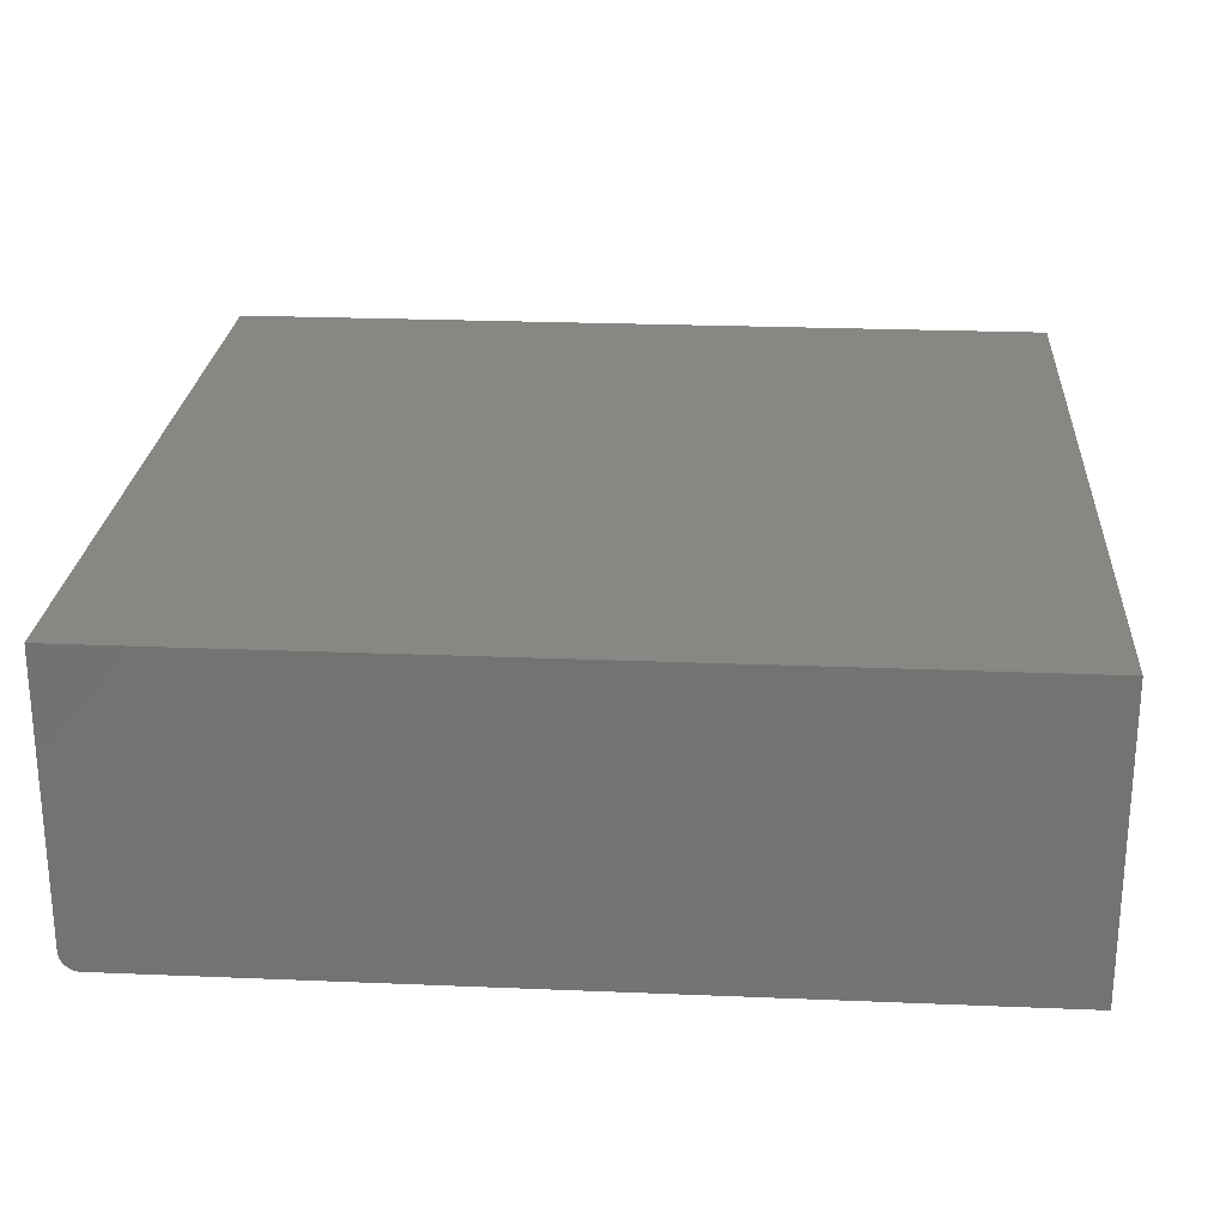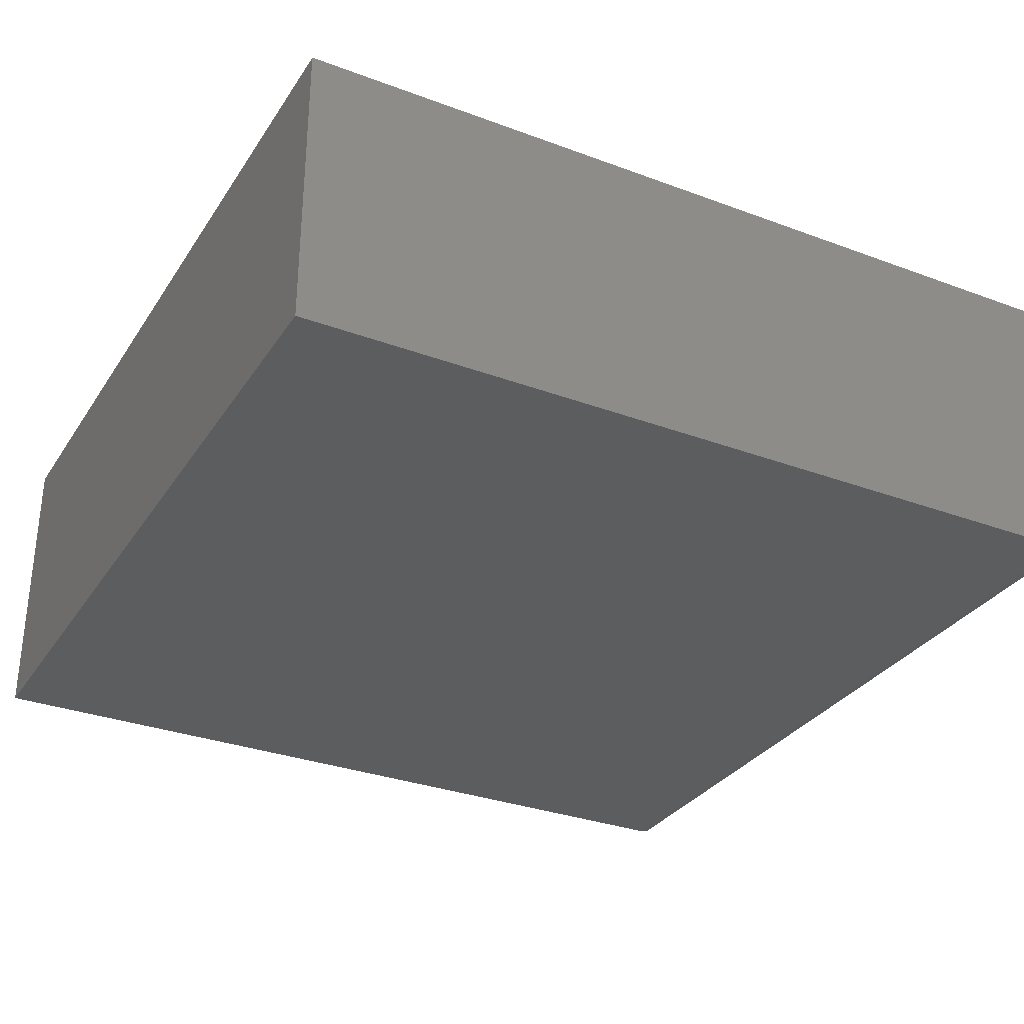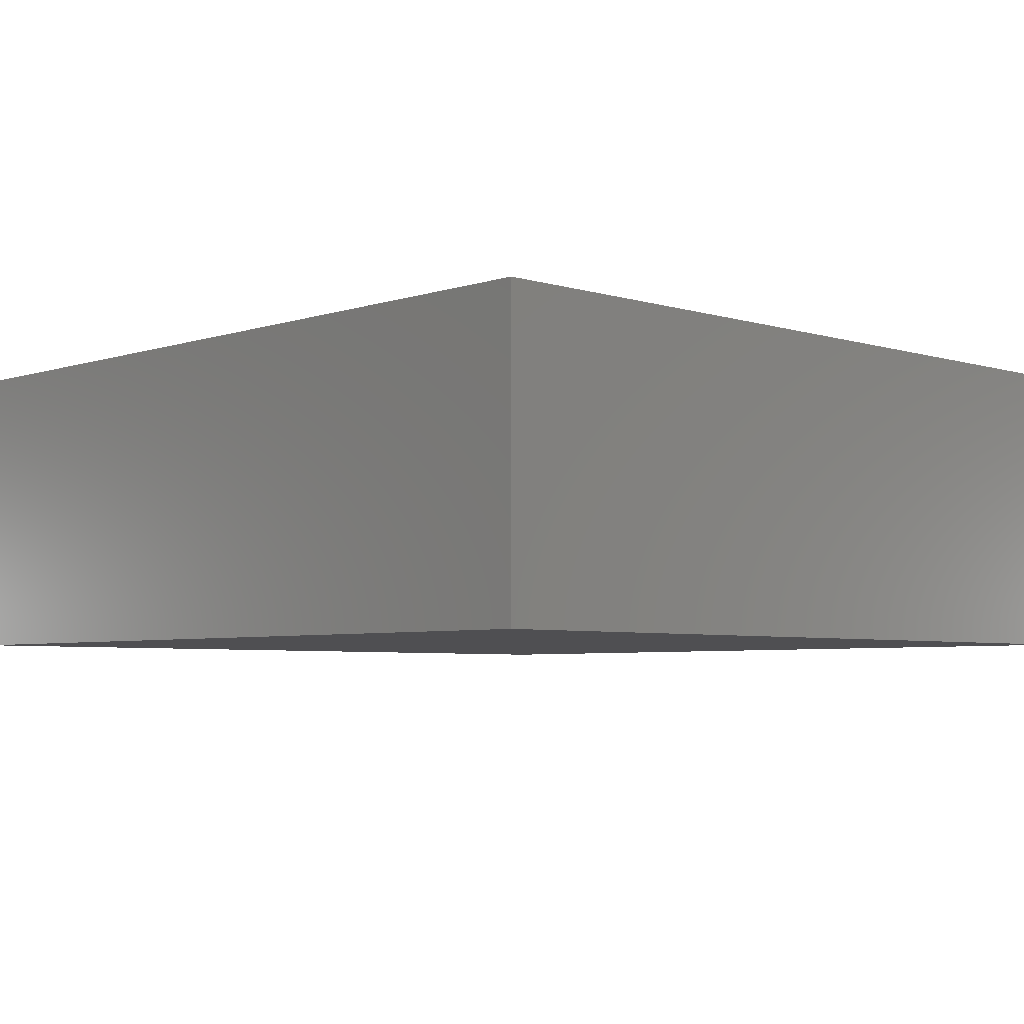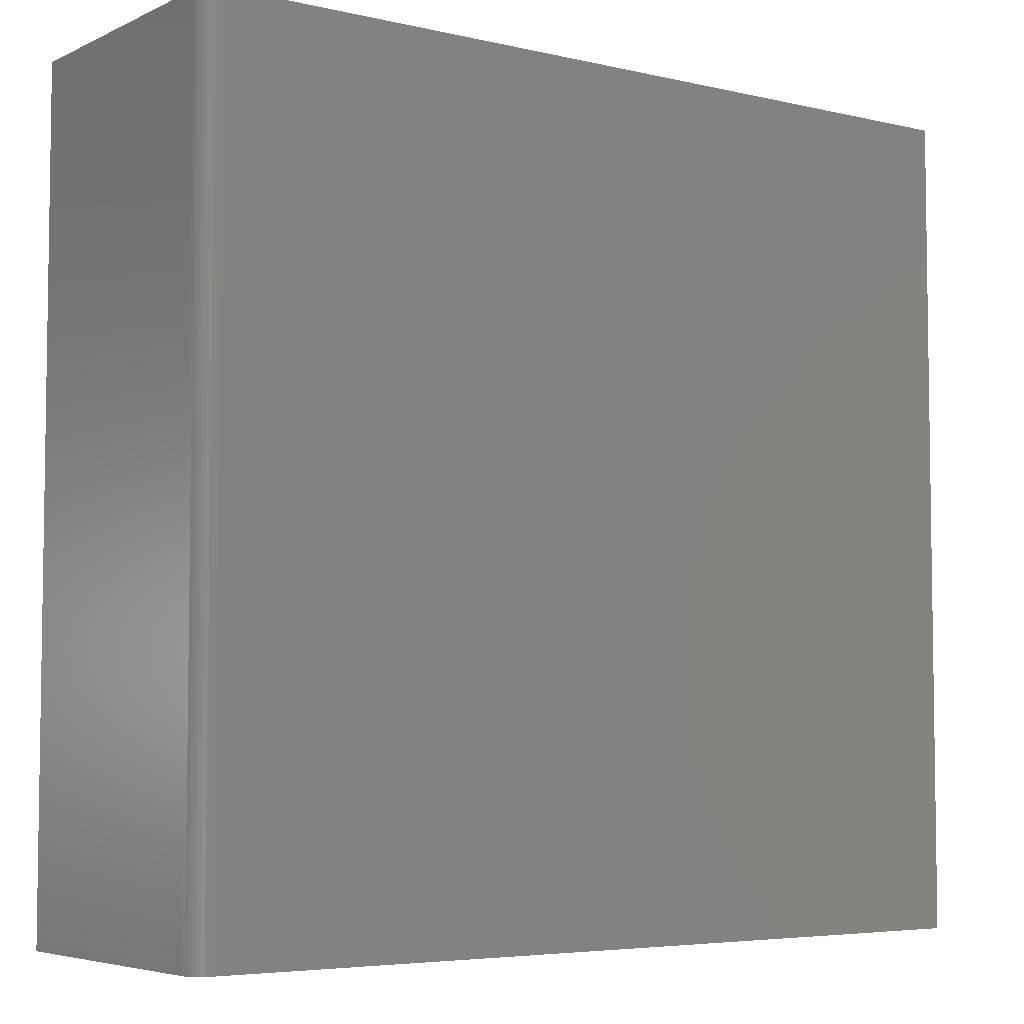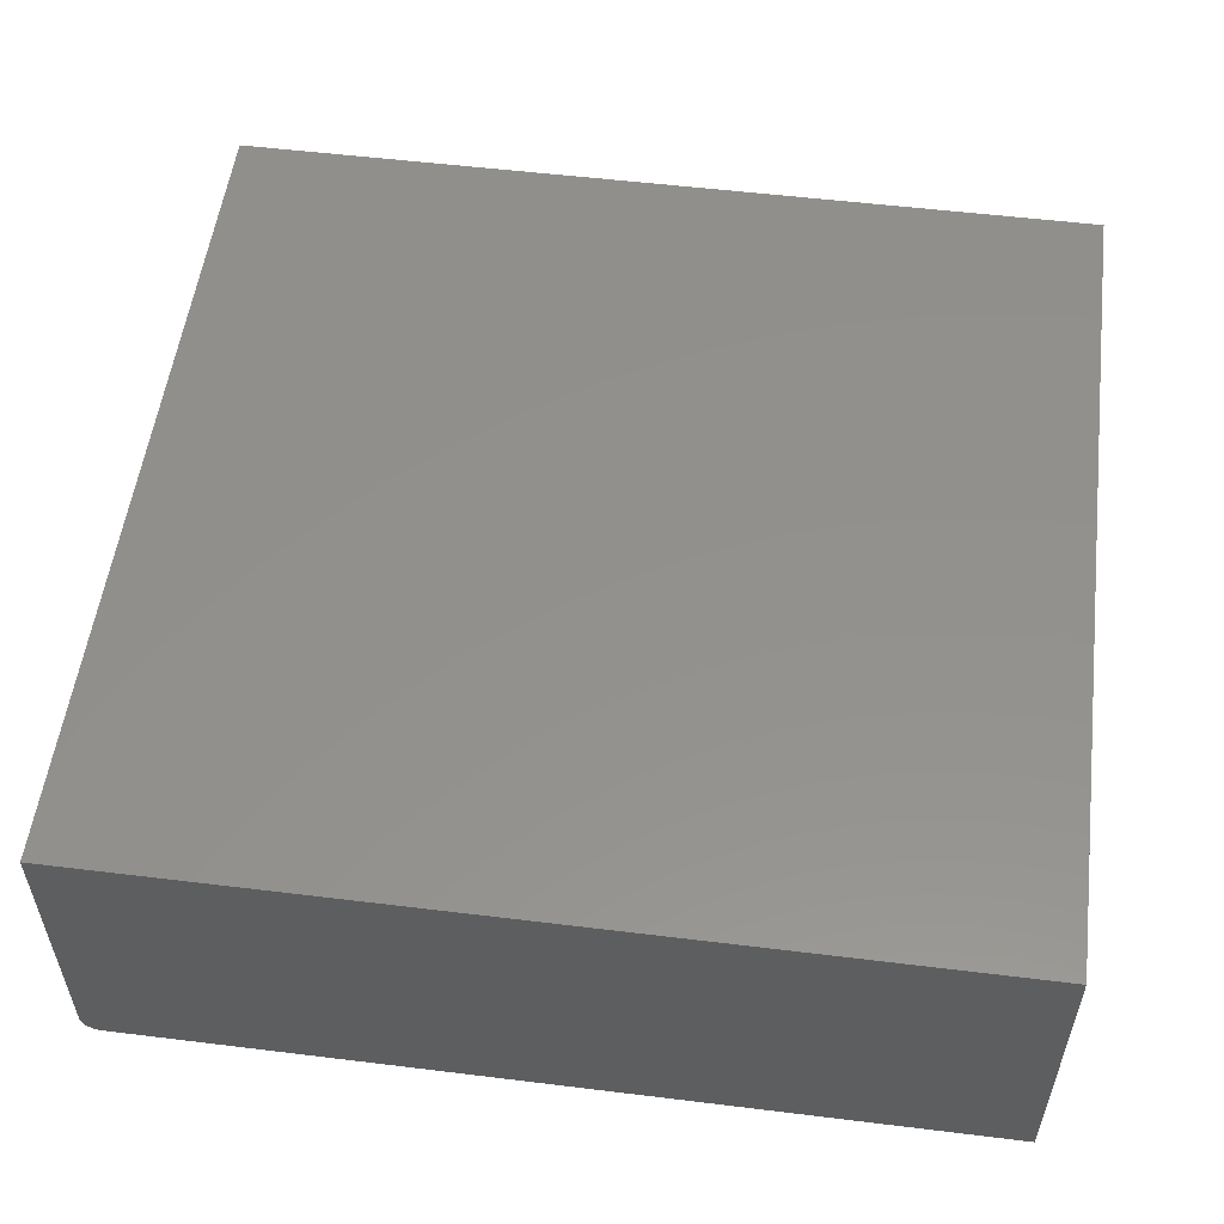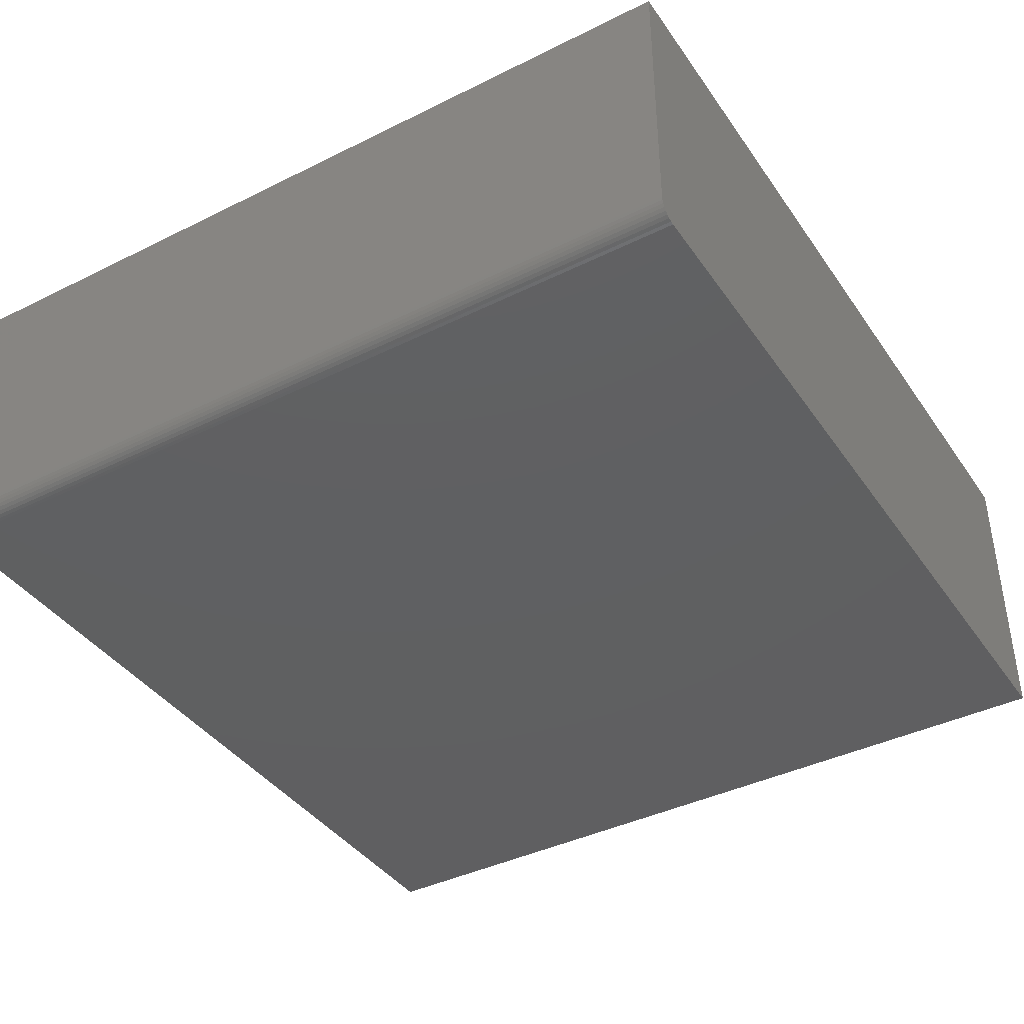
<metadata>
{"format":"stl","ext":"stl","renderer":"f3d","projection":"perspective","resolution":1024,"background":"white","views":[{"elev":24.4,"azim":-176.1,"up":"+Z"},{"elev":-31.4,"azim":-27.8,"up":"+Z"},{"elev":-4.9,"azim":-134.0,"up":"+Z"},{"elev":-5.2,"azim":144.1,"up":"+Y"},{"elev":54.3,"azim":-172.6,"up":"+Z"},{"elev":-40.1,"azim":121.4,"up":"+Z"}]}
</metadata>
<code>
# stl→obj: 24 verts, 44 faces
v -0.2087 -0.3516 0.1355
v -0.5684 -0.3516 0.1342
v -0.2131 -0.3516 0.1342
v -0.2116 -0.3516 0.1344
v -0.2101 -0.3516 0.1348
v -0.5684 -0.3516 0.2605
v -0.2076 -0.3516 0.1365
v -0.2066 -0.3516 0.1377
v -0.2059 -0.3516 0.139
v -0.2054 -0.3516 0.1405
v -0.2053 -0.3516 0.142
v -0.2053 -0.3516 0.2605
v -0.2087 6.009e-17 0.1355
v -0.2101 5.994e-17 0.1348
v -0.2116 5.978e-17 0.1344
v -0.2131 5.961e-17 0.1342
v -0.5684 2.016e-17 0.1342
v -0.5684 2.016e-17 0.2605
v -0.2053 6.048e-17 0.2605
v -0.2053 6.048e-17 0.142
v -0.2054 6.046e-17 0.1405
v -0.2059 6.041e-17 0.139
v -0.2066 6.033e-17 0.1377
v -0.2076 6.022e-17 0.1365
f 1 2 3
f 1 3 4
f 1 4 5
f 6 2 1
f 6 1 7
f 6 7 8
f 6 8 9
f 6 9 10
f 6 10 11
f 6 11 12
f 13 14 15
f 13 15 16
f 13 16 17
f 18 19 20
f 18 20 21
f 18 21 22
f 18 22 23
f 18 23 24
f 18 24 13
f 18 13 17
f 20 19 11
f 11 19 12
f 2 17 3
f 3 17 16
f 20 11 21
f 21 11 10
f 21 10 22
f 22 10 9
f 22 9 23
f 23 9 8
f 23 8 24
f 24 8 7
f 24 7 13
f 13 7 1
f 13 1 14
f 14 1 5
f 14 5 15
f 15 5 4
f 15 4 16
f 16 4 3
f 18 17 6
f 6 17 2
f 12 19 6
f 6 19 18

</code>
